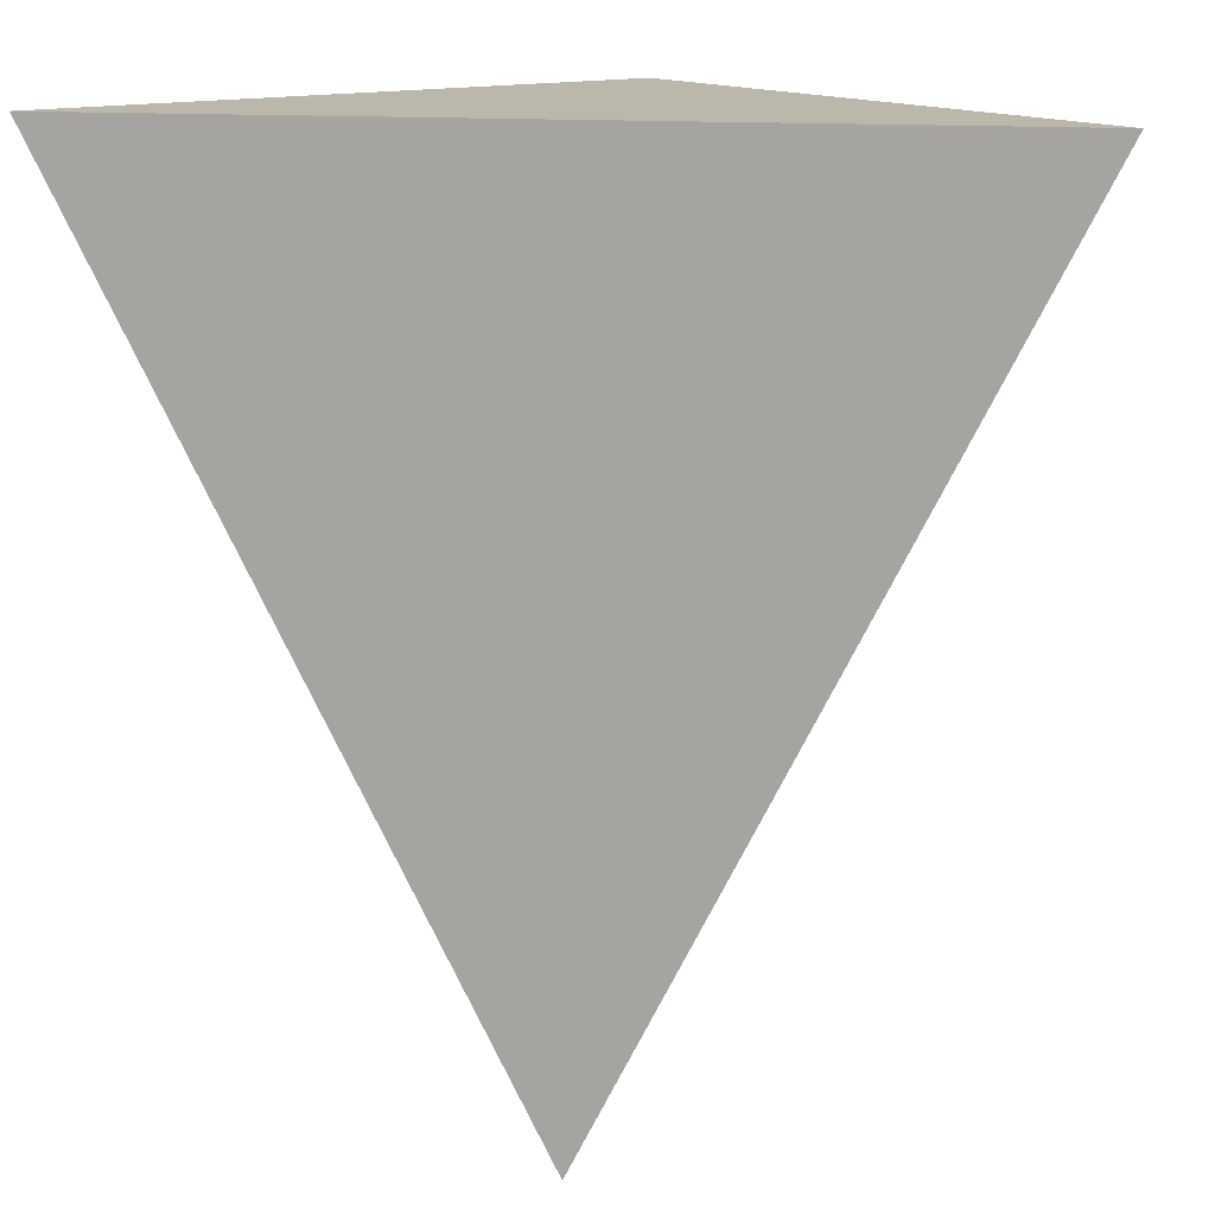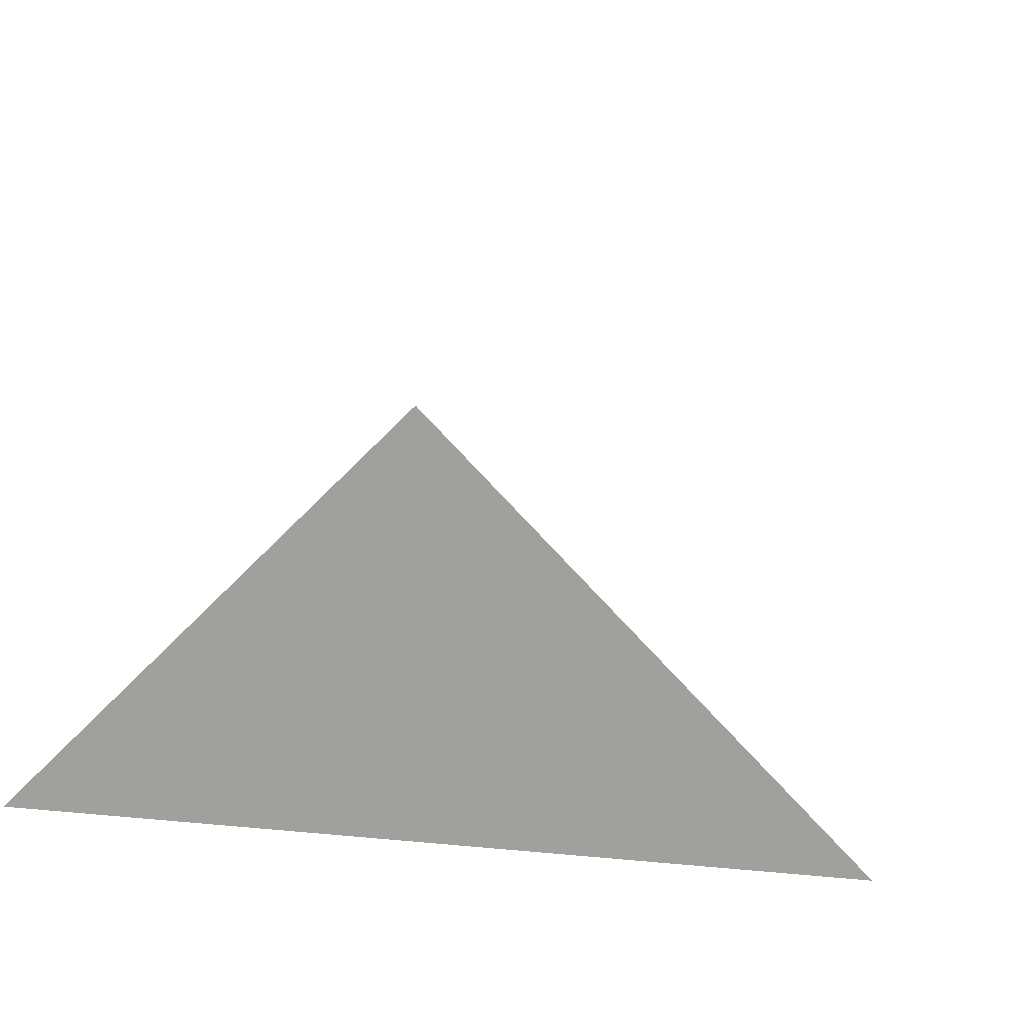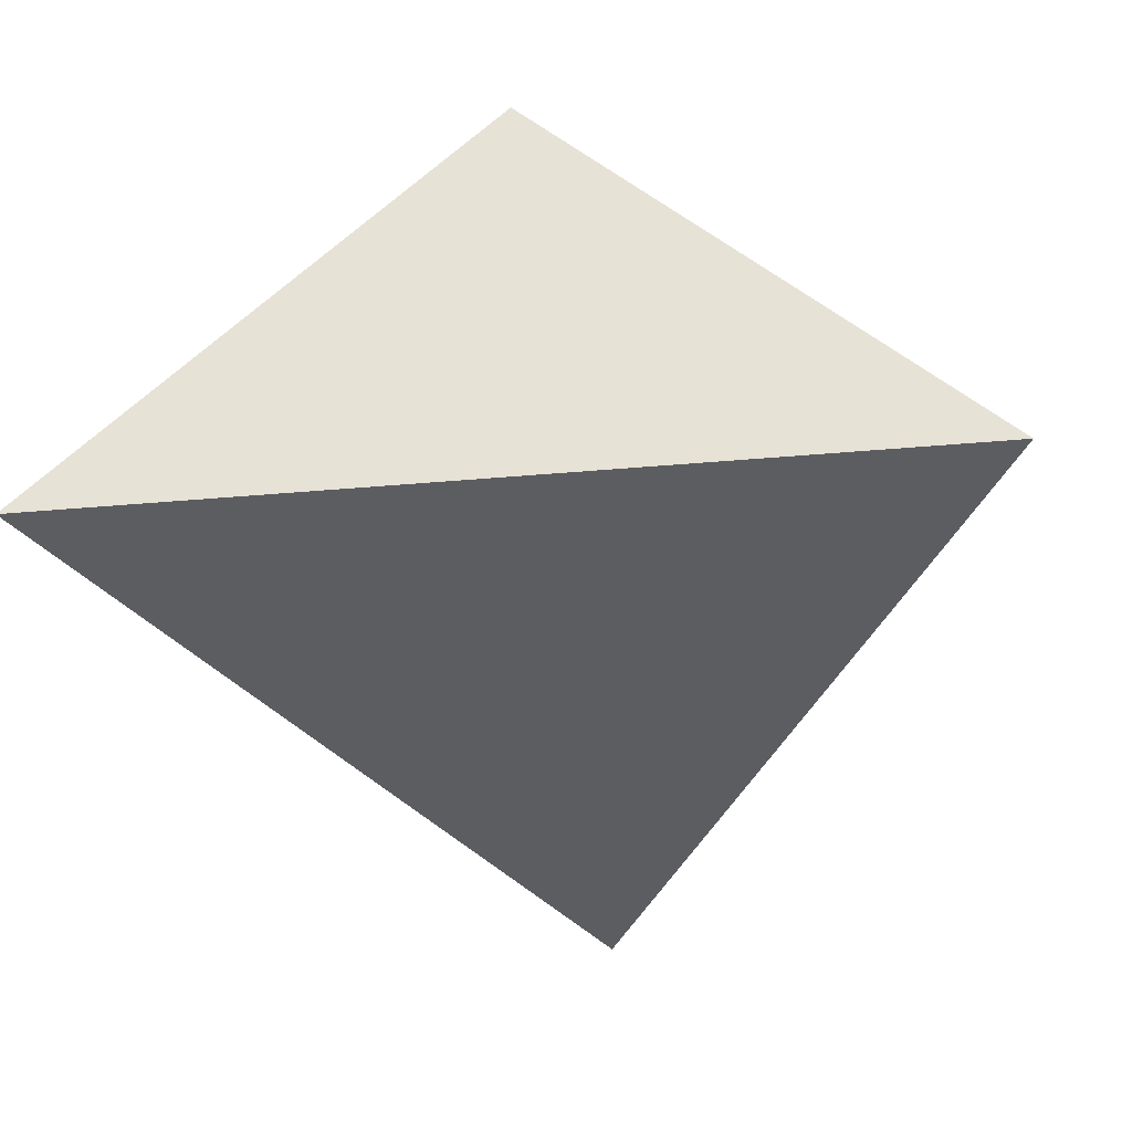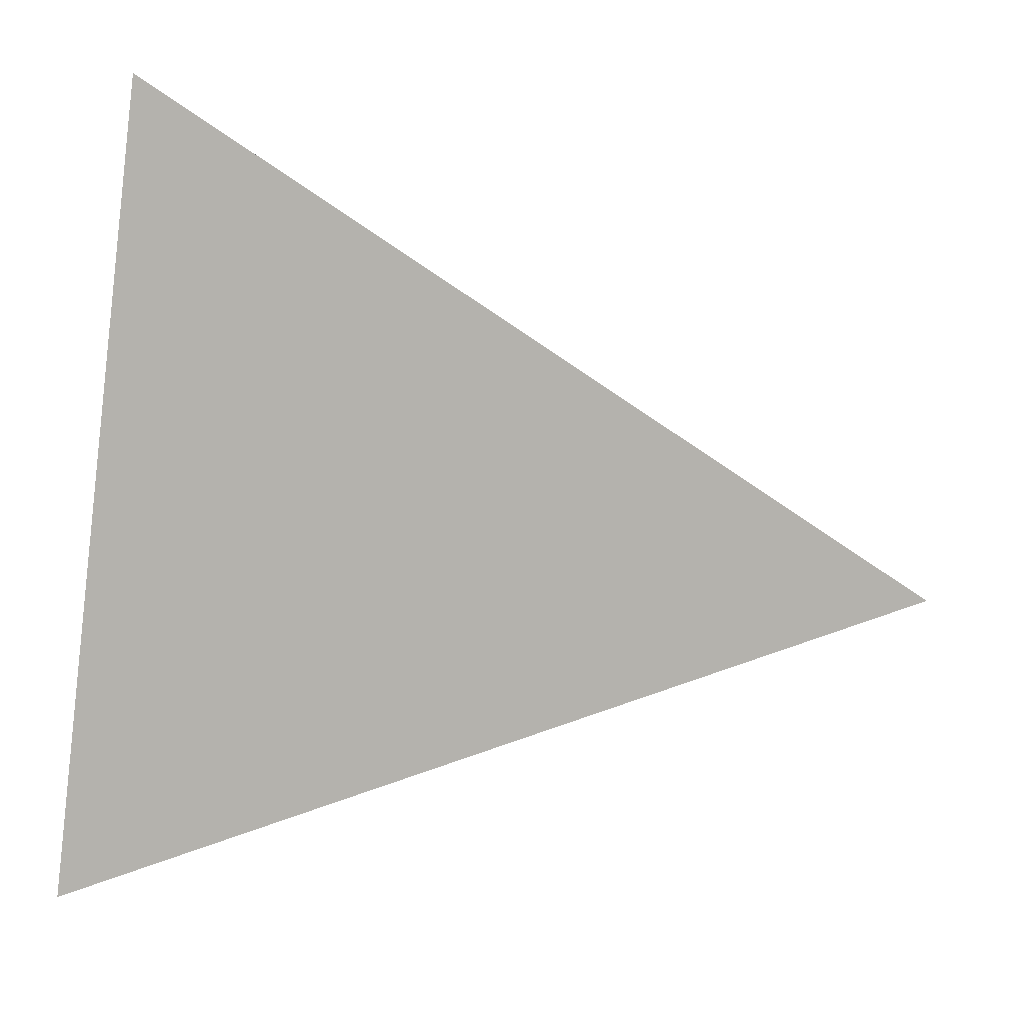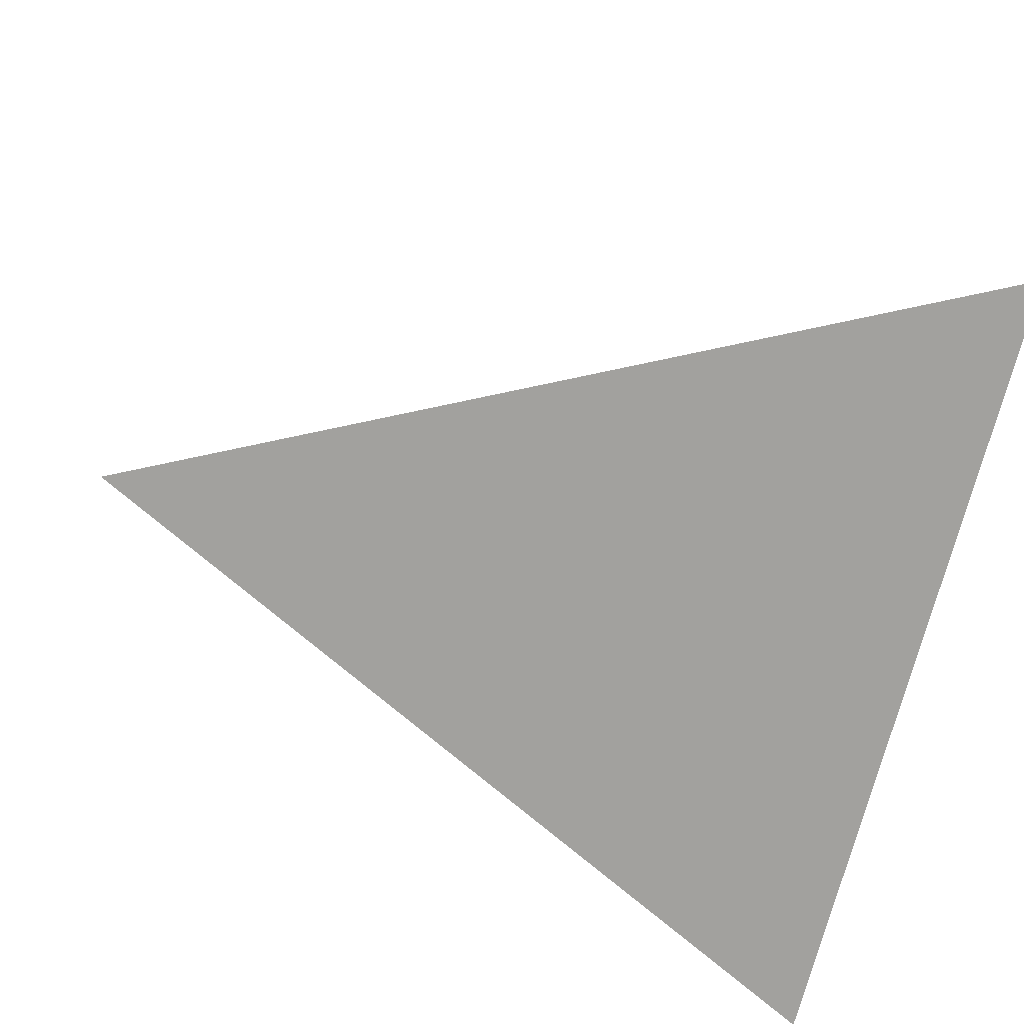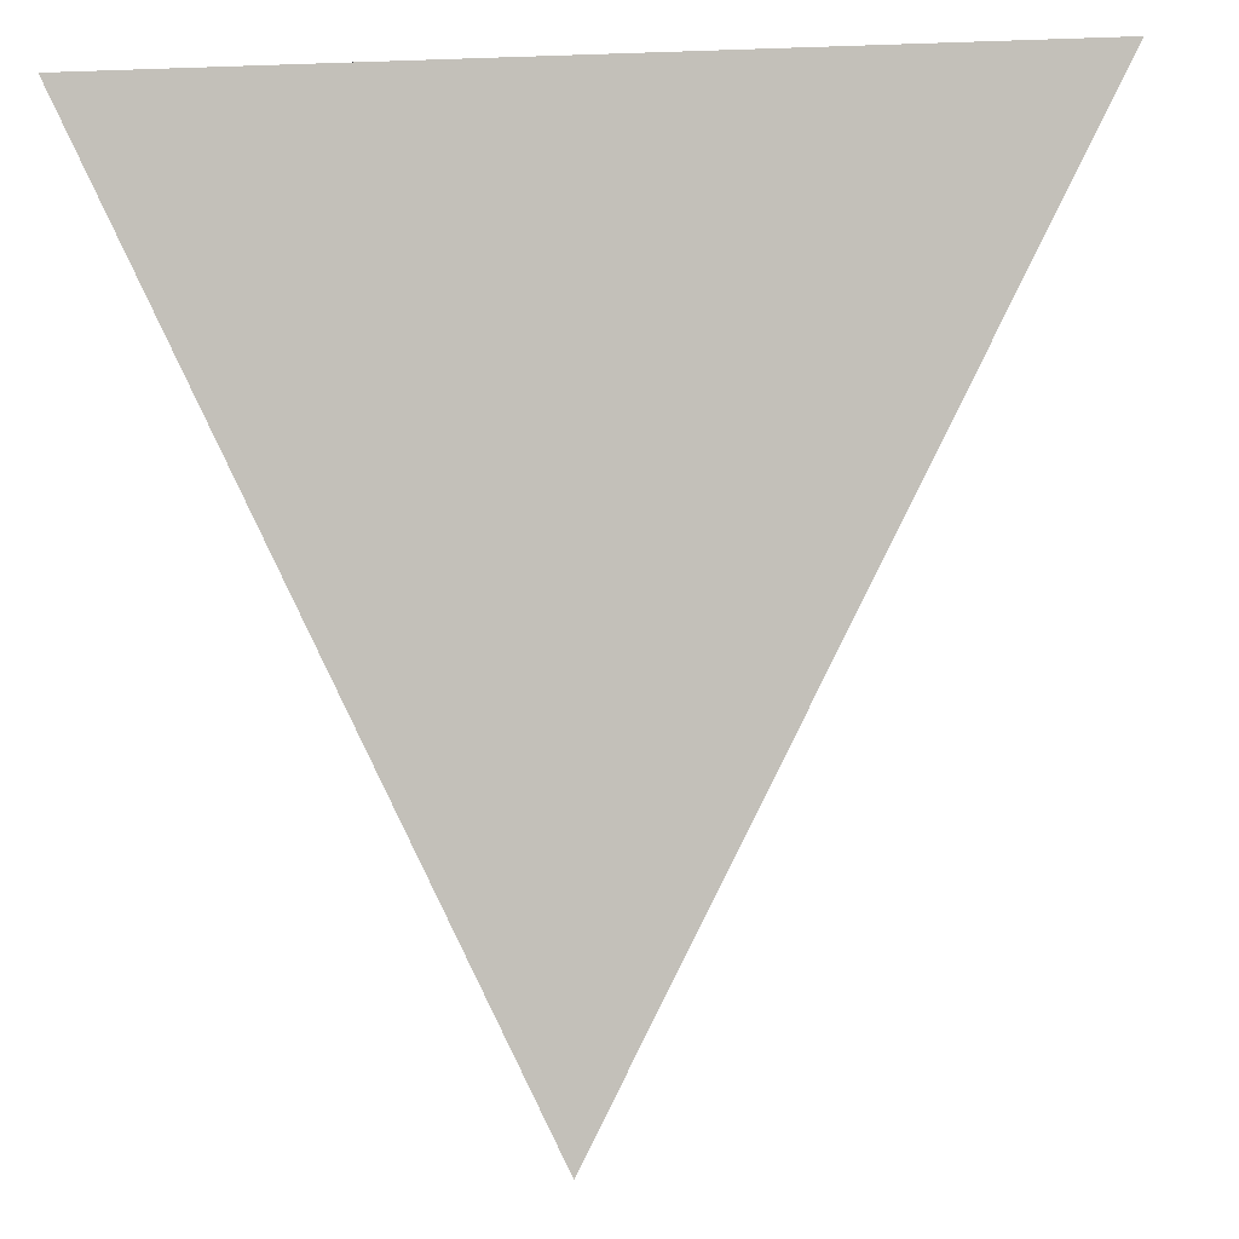
<metadata>
{"format":"obj","ext":"obj","renderer":"f3d","projection":"perspective","resolution":1024,"background":"white","views":[{"elev":14.4,"azim":-170.1,"up":"+Y"},{"elev":15.2,"azim":-168.2,"up":"+Z"},{"elev":-35.5,"azim":-173.2,"up":"+Z"},{"elev":-79.5,"azim":-97.1,"up":"+Z"},{"elev":-72.1,"azim":75.6,"up":"+Z"},{"elev":-0.7,"azim":-170.7,"up":"+Y"}]}
</metadata>
<code>
o obj_0
v 0 -100 0
v -50 0 0
v 0 0 50
v 50 0 0
g group_0_15277357
f 1 2 3
f 1 3 4
f 1 2 4
f 2 3 4

</code>
